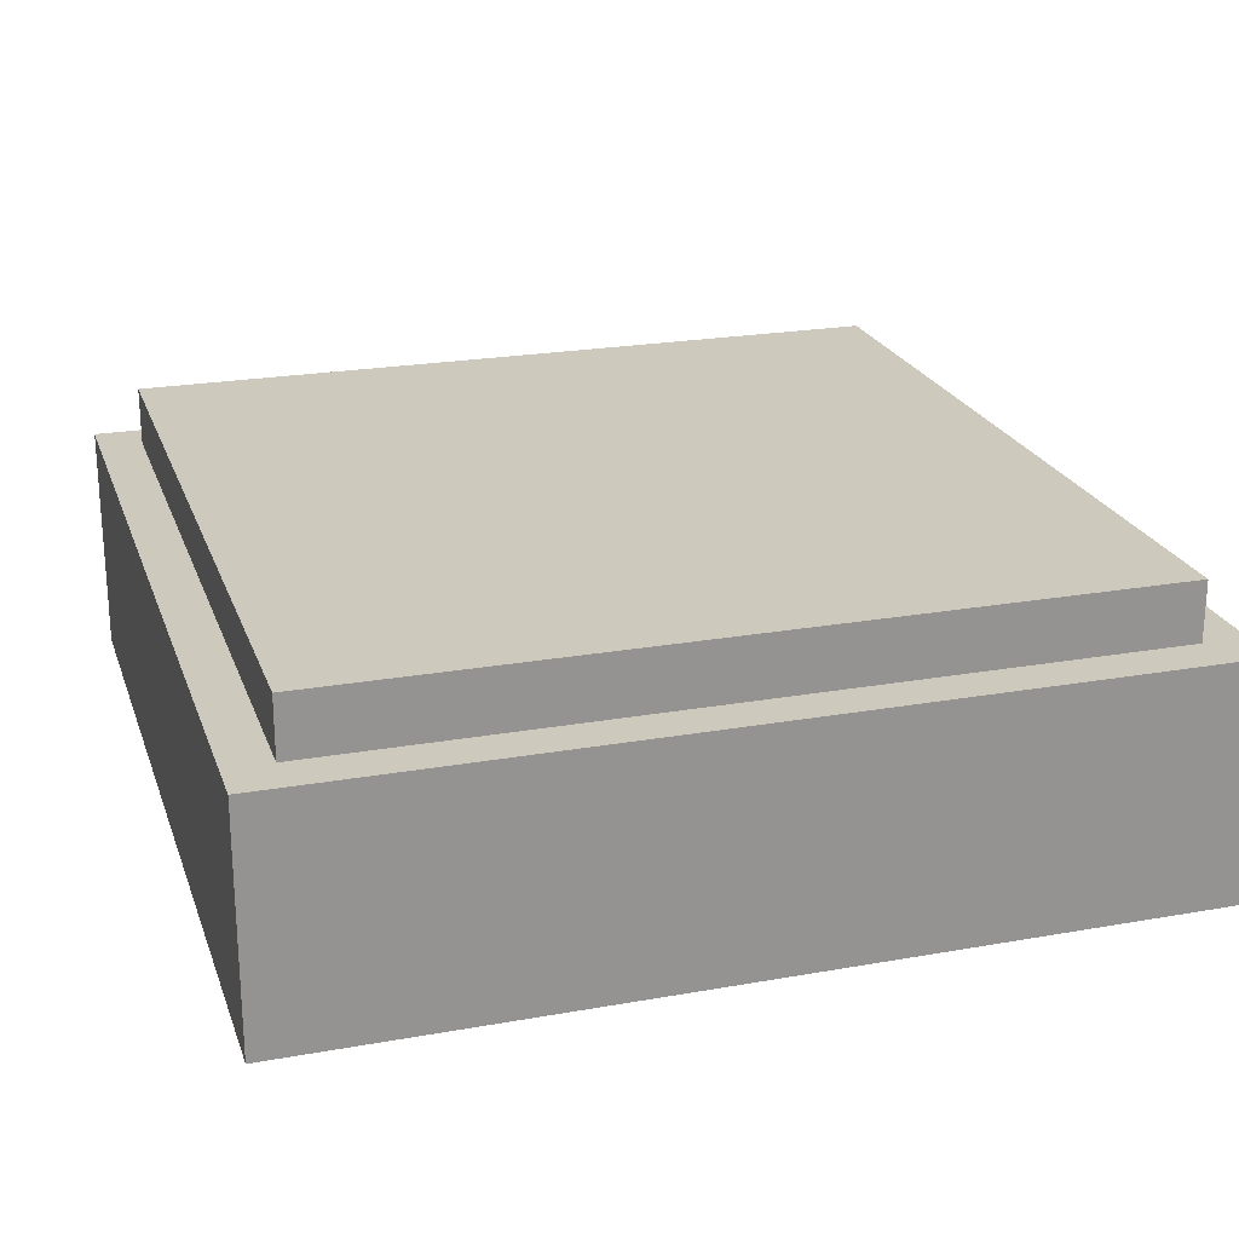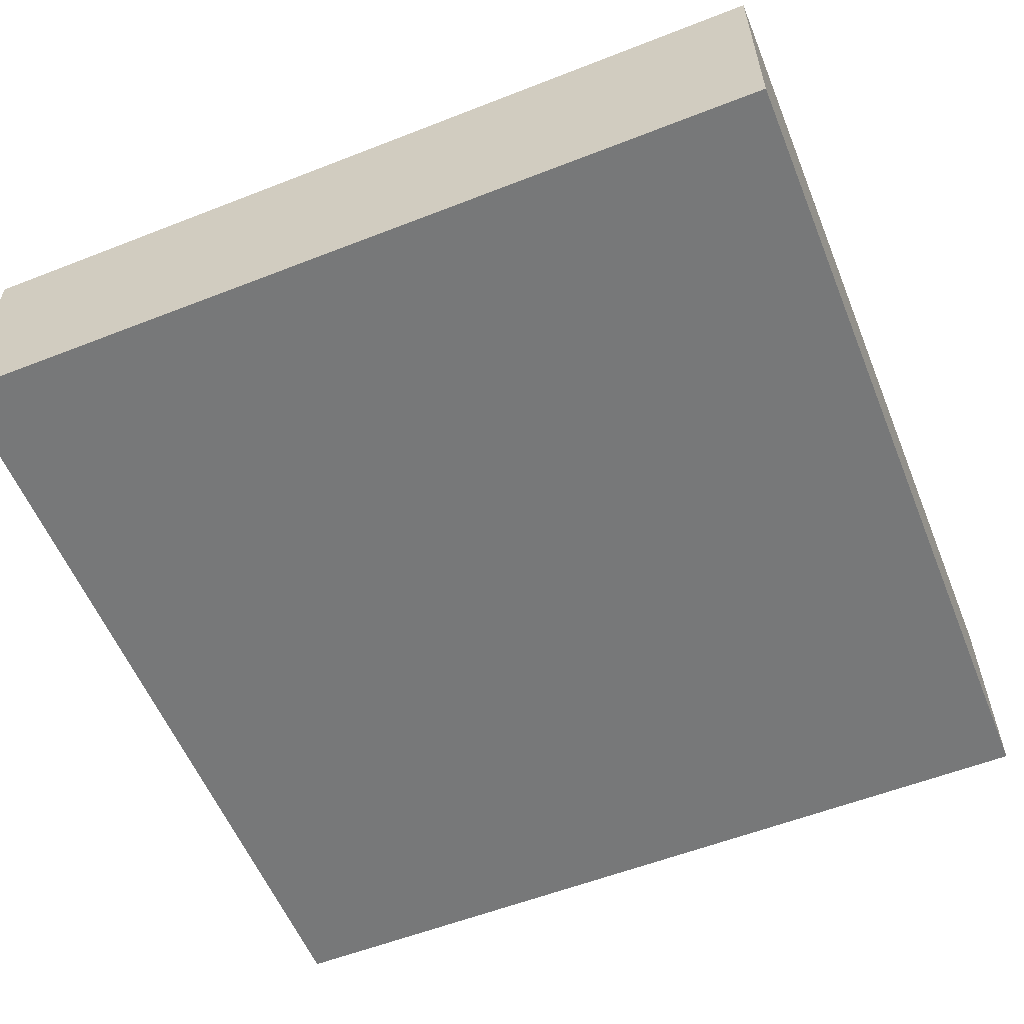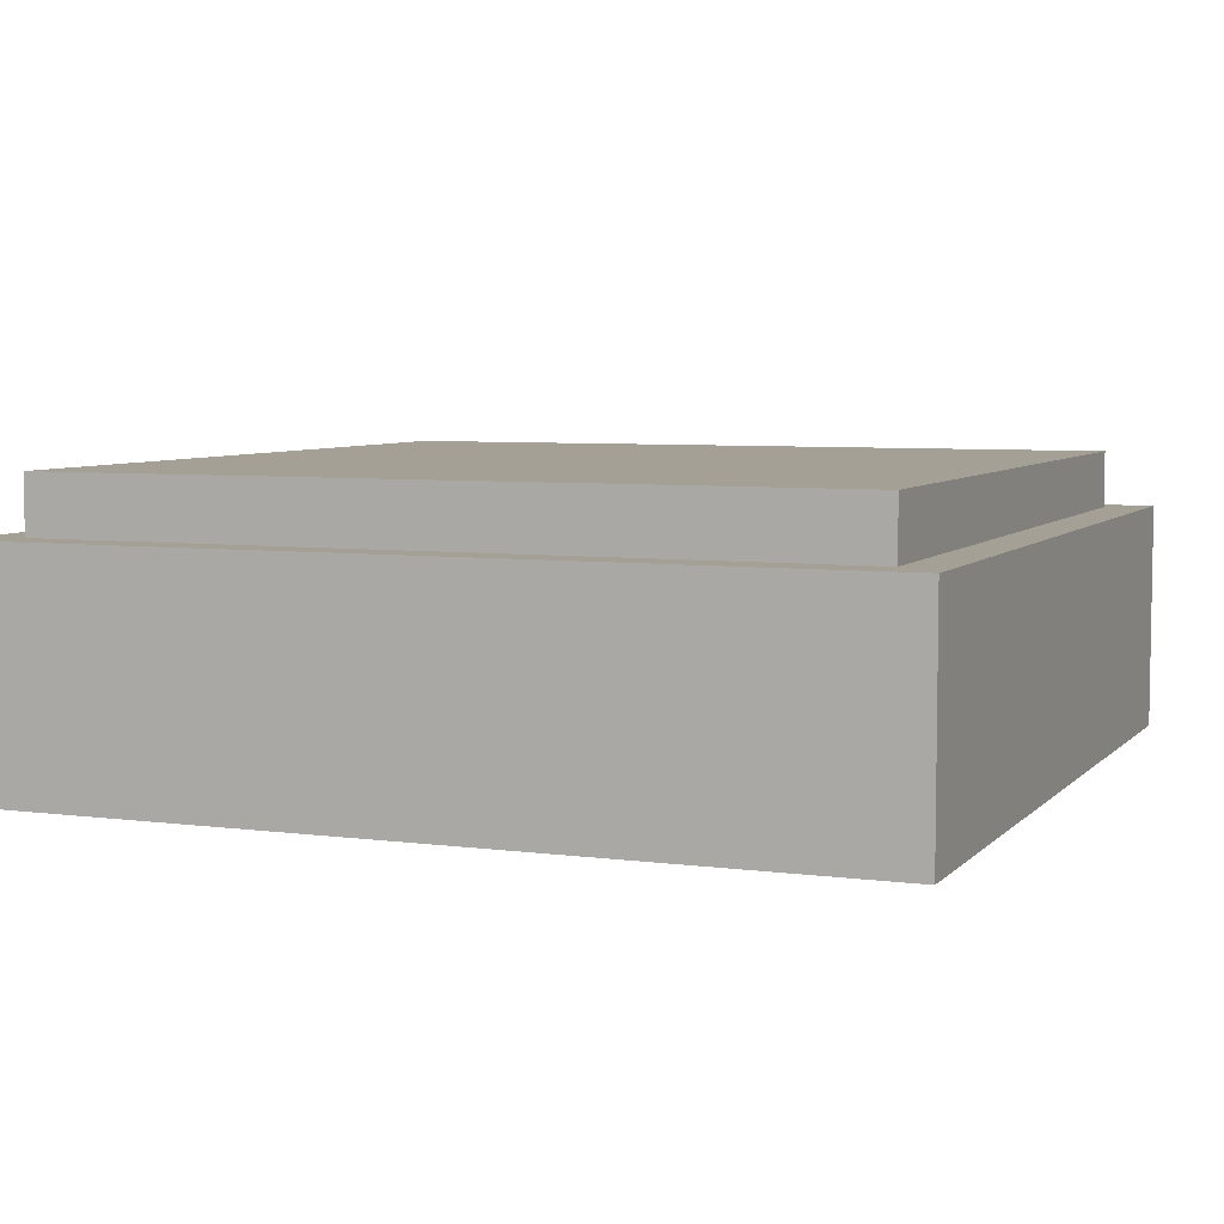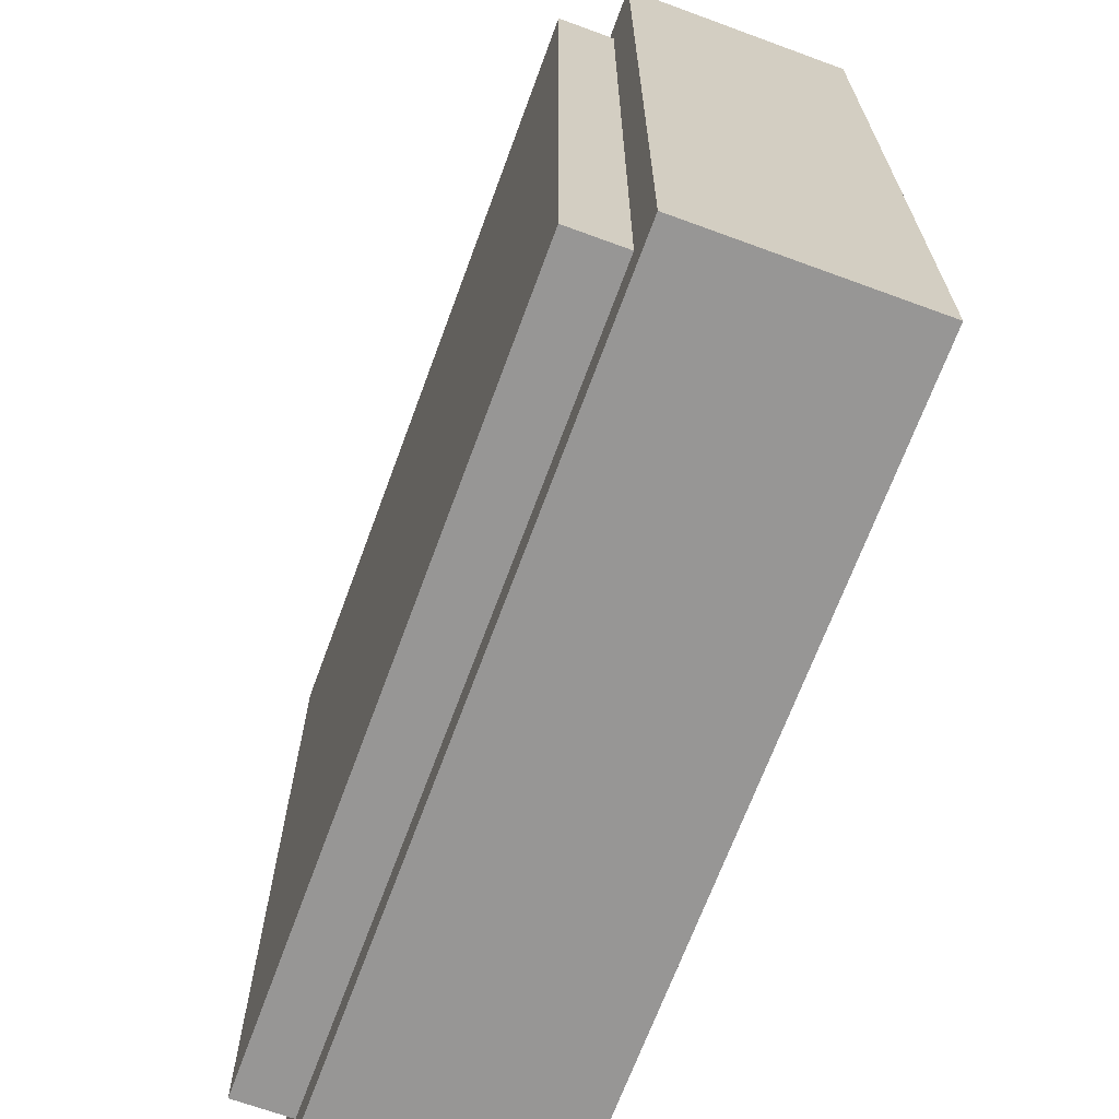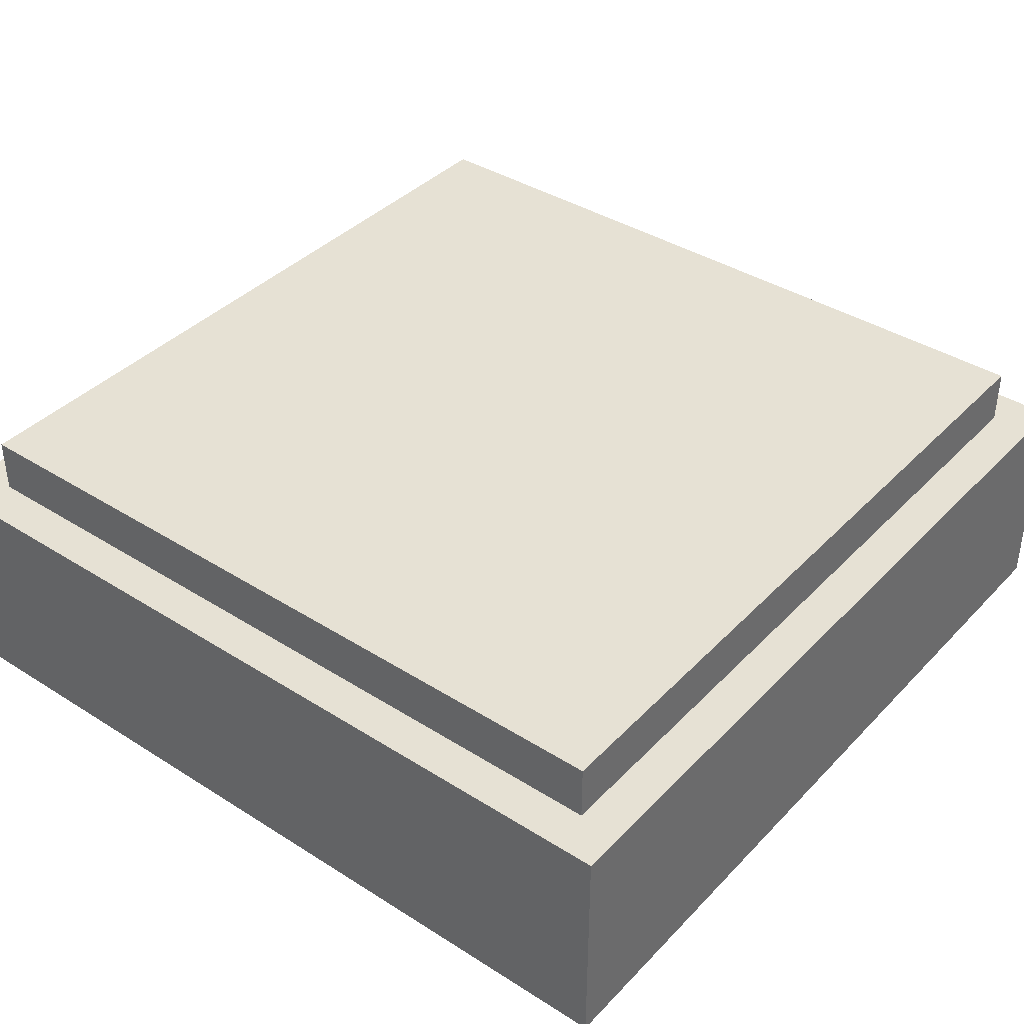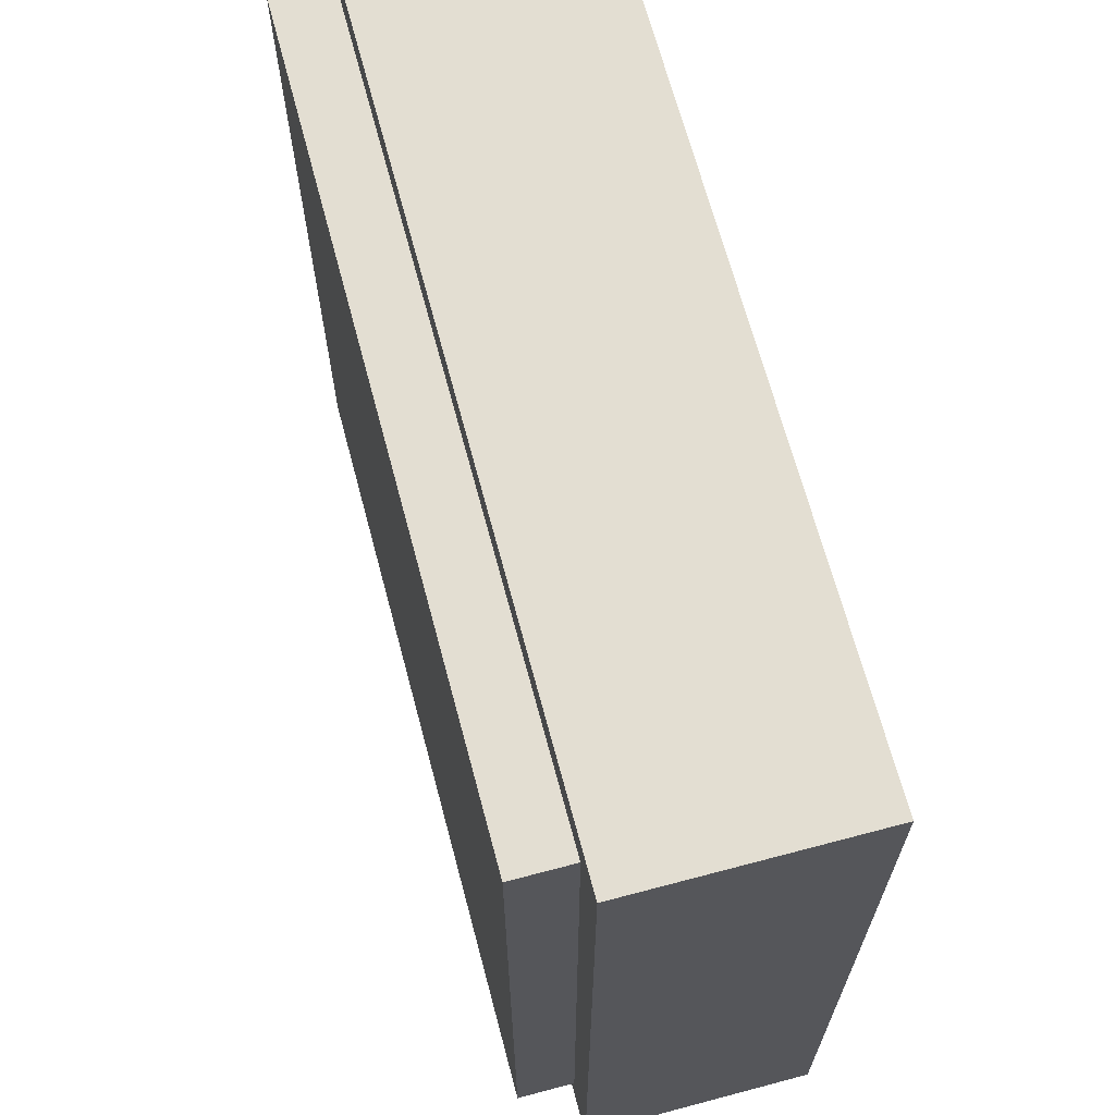
<metadata>
{"format":"obj","ext":"obj","renderer":"f3d","projection":"perspective","resolution":1024,"background":"white","views":[{"elev":22.7,"azim":73.0,"up":"+Y"},{"elev":-57.4,"azim":22.1,"up":"+Y"},{"elev":5.9,"azim":22.1,"up":"+Y"},{"elev":-68.0,"azim":-110.2,"up":"+Z"},{"elev":39.0,"azim":-141.6,"up":"+Y"},{"elev":67.4,"azim":-104.9,"up":"+Z"}]}
</metadata>
<code>
o key_ctrl_r
v 3.7 1.4 4
v 3.7 1.4 2.5
v 3.7 1 4
v 3.7 1 2.5
v 2.2 1.4 2.5
v 2.2 1.4 4
v 2.2 1 2.5
v 2.2 1 4
v 2.2 1.4 2.5
v 3.7 1.4 2.5
v 2.2 1.4 4
v 3.7 1.4 4
v 2.2 1 4
v 3.7 1 4
v 2.2 1 2.5
v 3.7 1 2.5
v 2.2 1.4 4
v 3.7 1.4 4
v 2.2 1 4
v 3.7 1 4
v 3.7 1.4 2.5
v 2.2 1.4 2.5
v 3.7 1 2.5
v 2.2 1 2.5
v 3.625 1.5 3.925
v 3.625 1.5 2.575
v 3.625 1.4 3.925
v 3.625 1.4 2.575
v 2.275 1.5 2.575
v 2.275 1.5 3.925
v 2.275 1.4 2.575
v 2.275 1.4 3.925
v 2.275 1.5 2.575
v 3.625 1.5 2.575
v 2.275 1.5 3.925
v 3.625 1.5 3.925
v 2.275 1.4 3.925
v 3.625 1.4 3.925
v 2.275 1.4 2.575
v 3.625 1.4 2.575
v 2.275 1.5 3.925
v 3.625 1.5 3.925
v 2.275 1.4 3.925
v 3.625 1.4 3.925
v 3.625 1.5 2.575
v 2.275 1.5 2.575
v 3.625 1.4 2.575
v 2.275 1.4 2.575
f 1 3 2
f 3 4 2
f 5 7 6
f 7 8 6
f 9 11 10
f 11 12 10
f 13 15 14
f 15 16 14
f 17 19 18
f 19 20 18
f 21 23 22
f 23 24 22
f 25 27 26
f 27 28 26
f 29 31 30
f 31 32 30
f 33 35 34
f 35 36 34
f 37 39 38
f 39 40 38
f 41 43 42
f 43 44 42
f 45 47 46
f 47 48 46

</code>
